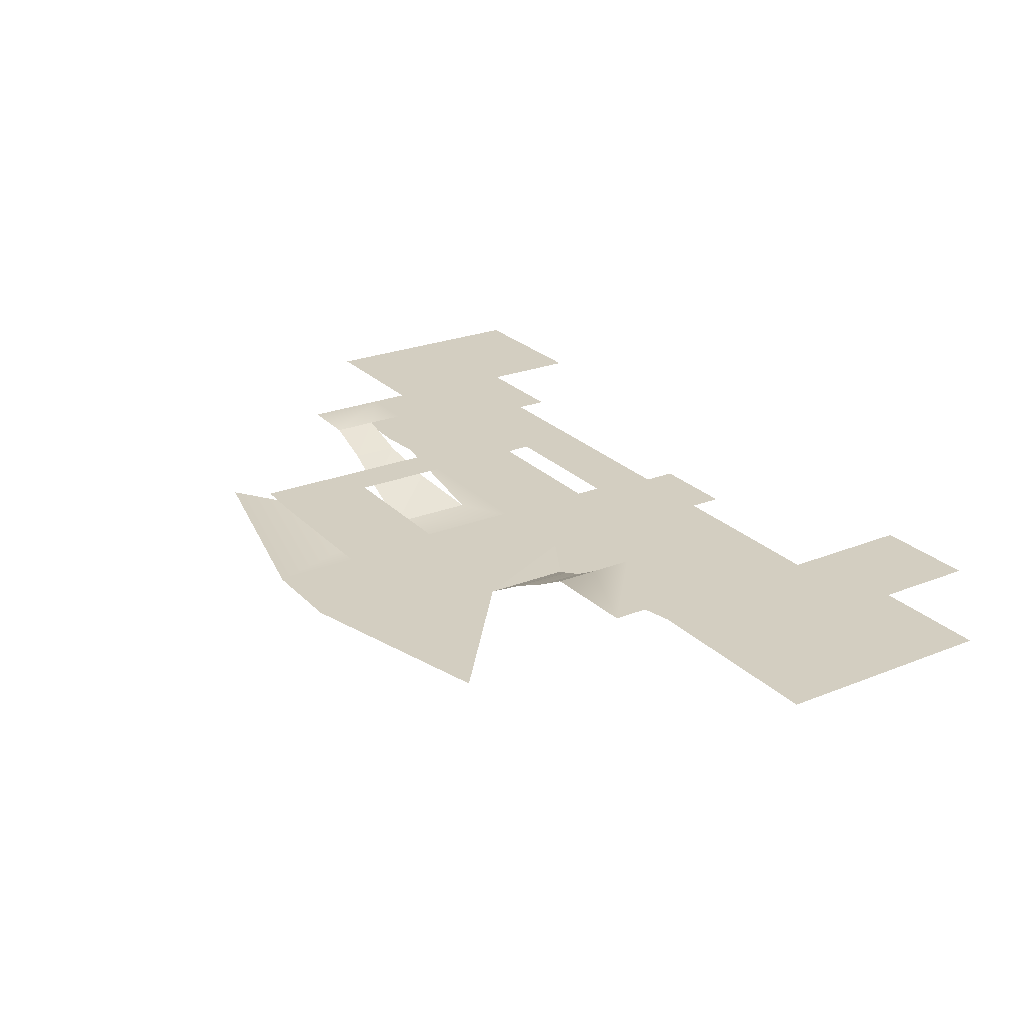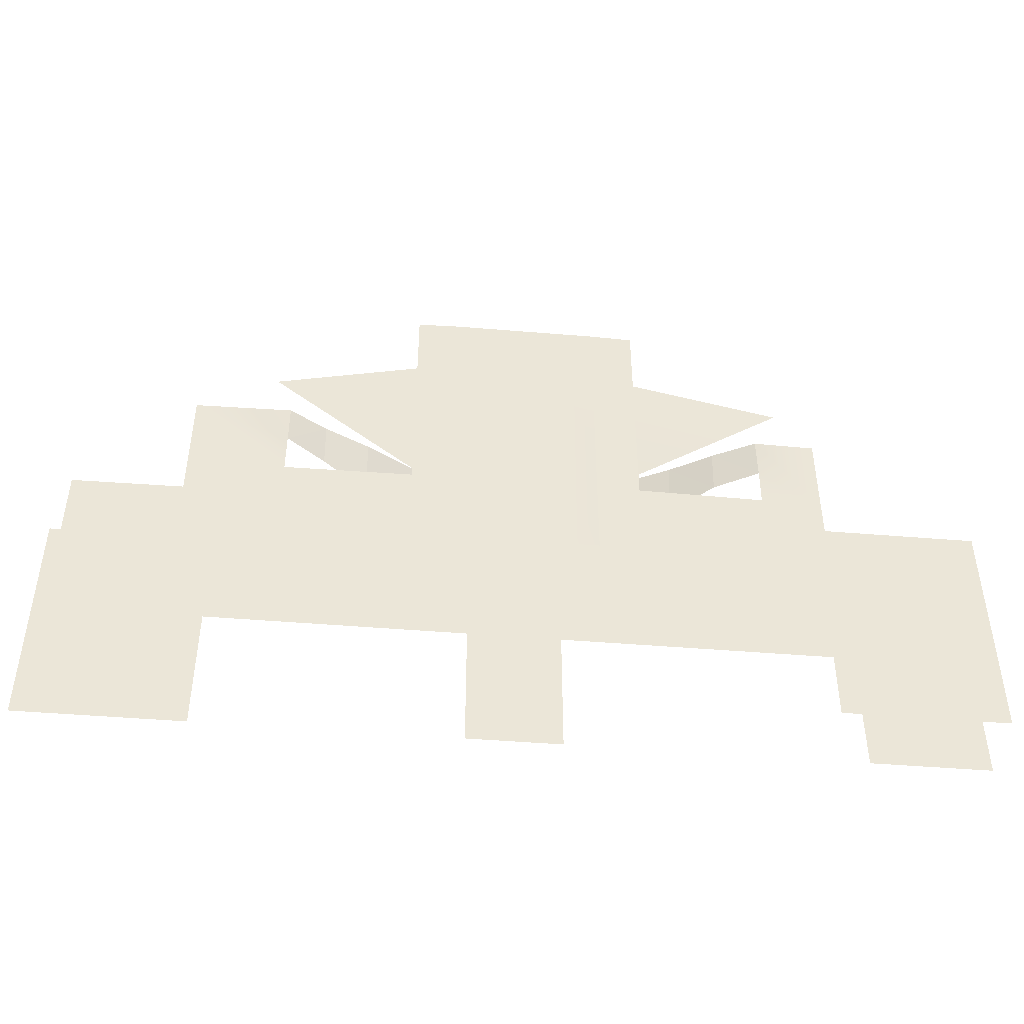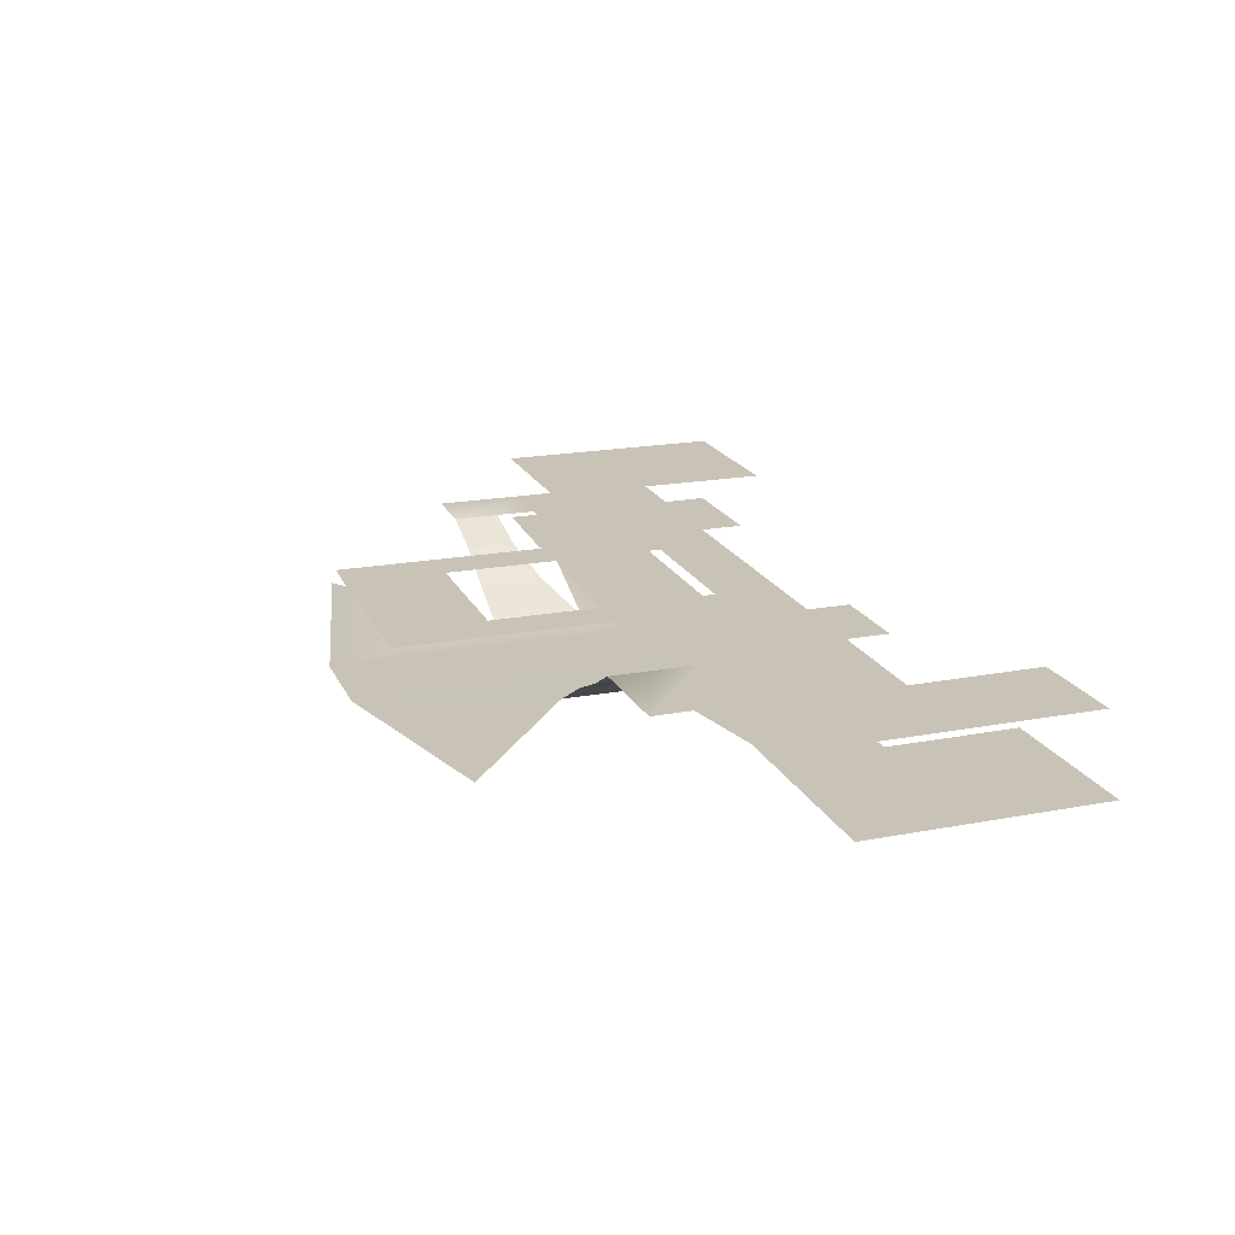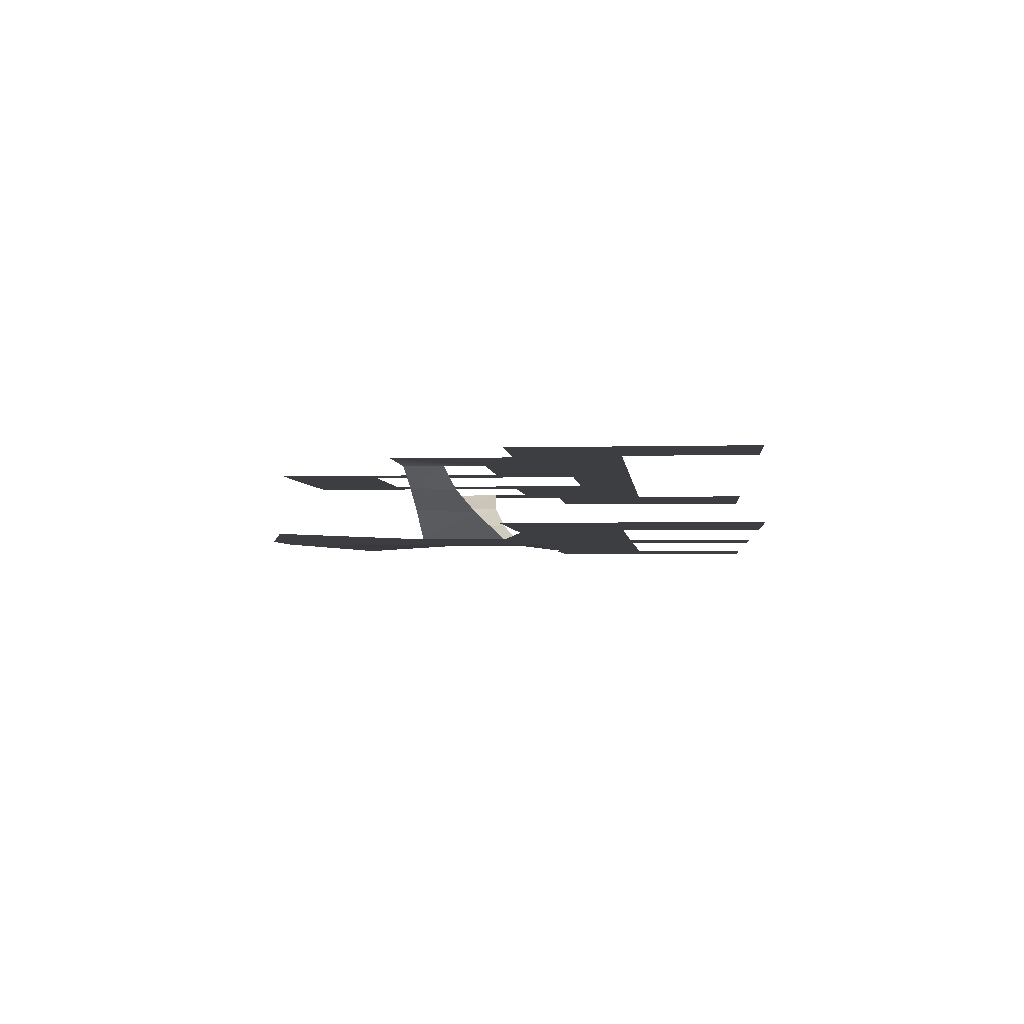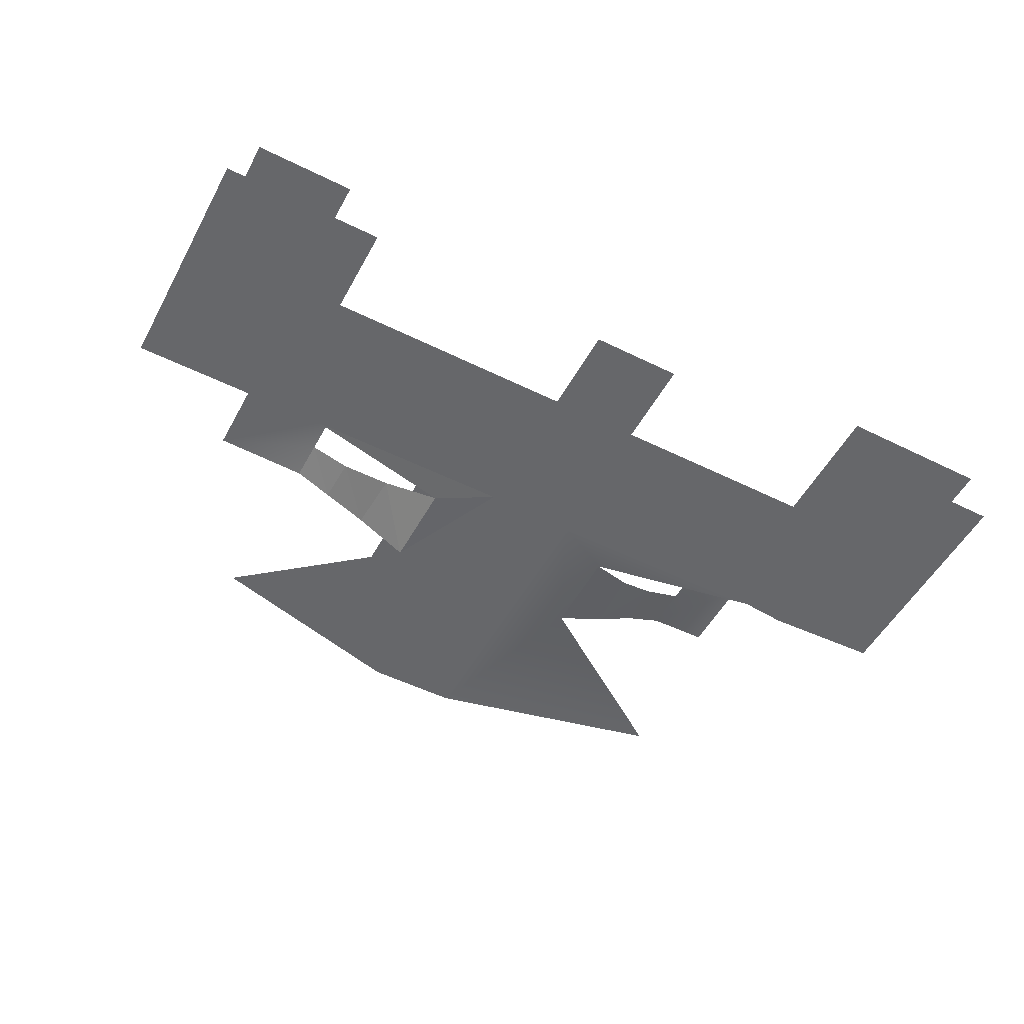
<metadata>
{"format":"obj","ext":"obj","renderer":"f3d","projection":"perspective","resolution":1024,"background":"white","views":[{"elev":25.0,"azim":57.2,"up":"+Y"},{"elev":-45.6,"azim":174.5,"up":"+Z"},{"elev":19.5,"azim":70.6,"up":"+Y"},{"elev":-3.1,"azim":95.5,"up":"+Y"},{"elev":-52.1,"azim":151.9,"up":"+Y"}]}
</metadata>
<code>
o Plane.001
v 12.83 3.813 3.297
v 12.83 3.813 5.587
v 5.649 0.009493 5.488
v 5.636 -0.009493 0.6429
v 8.35 1.449 2.044
v 10.78 2.656 2.893
v 10.82 2.719 5.488
v 8.449 1.595 5.488
v -15.63 0.01775 -1.087
v -2.47 0.01775 15.28
v -15.63 0.01776 12.28
v -2.47 0.01775 -1.087
v 2.529 0.01775 15.28
v 2.529 0.01775 -1.087
v 14.02 0.01775 12.28
v 14.02 0.01775 -1.087
v -15.63 0.01775 -6.766
v -2.47 0.01775 -6.766
v -18.2 0.01775 -6.766
v -18.2 0.01775 -0.8578
v 2.529 0.01775 -6.766
v -2.47 0.01775 -13.87
v 2.529 0.01775 -13.87
v 14.02 0.01775 -6.766
v 16.42 0.01775 -1.087
v 16.42 0.01775 -6.766
v 25.25 0.01775 -1.087
v 25.25 0.01775 -6.766
v 16.42 0.01775 -13.87
v 25.25 0.01775 -13.87
v -24.59 0.01775 -6.766
v -24.59 0.01775 -1.087
v -24.59 0.01775 -13.87
v -18.2 0.01775 -13.87
v -16.49 3.813 0.9936
v -13.23 3.813 5.587
v -16.49 3.813 5.531
v -13.23 3.813 1.006
v -16.49 3.813 -1.068
v -13.23 3.813 -3.336
v -6.479 3.813 1.105
v -15.95 3.813 -6.78
v -24.59 3.813 -6.78
v -24.59 3.813 -1.068
v -24.57 3.813 -13.88
v -15.91 3.813 -13.88
v -13.22 3.813 -6.78
v -6.479 3.813 -3.336
v -6.465 3.813 -6.78
v -4.15 3.813 -3.336
v -4.067 3.813 -6.78
v -4.15 3.813 1.302
v 3.742 3.813 -3.336
v -4.15 3.813 8.618
v -6.479 3.813 8.531
v -6.479 3.813 13.9
v -4.15 3.813 13.99
v 3.742 3.813 8.618
v 3.742 3.813 13.99
v 3.637 3.813 -6.78
v 5.95 3.813 8.531
v 5.95 3.813 13.9
v 3.742 3.813 1.302
v 5.95 3.813 1.105
v 5.95 3.813 -3.336
v 5.933 3.813 -6.78
v 12.83 3.813 1.006
v 12.83 3.813 -3.336
v 12.82 3.813 -6.78
v 18.4 3.813 -3.336
v 18.39 3.813 -6.78
v 18.01 3.813 -1.045
v 18.01 3.813 5.472
v 23.85 3.813 -1.118
v 23.85 3.813 -3.336
v 23.85 3.813 -6.78
v 18.36 3.813 -13.88
v 23.85 3.813 -13.88
v -13.24 3.821 3.146
v -5.805 0 5.488
v -5.782 0 0.6429
v -8.514 1.424 2.044
v -10.88 2.755 2.893
v -10.96 2.755 5.488
v -8.69 1.424 5.488
f 5 4 3
f 80 12 81
f 80 11 10
f 12 10 13
f 12 13 14
f 14 3 4
f 13 15 3
f 17 9 12
f 17 12 18
f 18 12 14
f 19 9 17
f 19 20 9
f 18 14 21
f 21 14 16
f 22 18 21
f 22 21 23
f 21 16 24
f 24 16 25
f 24 25 26
f 26 25 27
f 26 27 28
f 29 26 28
f 29 28 30
f 31 20 19
f 31 32 20
f 33 31 19
f 33 19 34
f 35 37 36
f 35 79 38
f 39 35 38
f 39 38 40
f 40 38 41
f 42 39 40
f 43 39 42
f 43 44 39
f 45 43 42
f 45 42 46
f 42 40 47
f 47 40 48
f 40 41 48
f 47 48 49
f 49 48 50
f 49 50 51
f 48 52 50
f 48 41 52
f 53 51 50
f 41 54 52
f 41 55 54
f 54 55 56
f 54 56 57
f 58 54 57
f 58 57 59
f 53 60 51
f 61 58 59
f 61 59 62
f 63 58 61
f 63 61 64
f 53 63 64
f 60 53 65
f 53 64 65
f 60 65 66
f 65 64 67
f 66 65 68
f 65 67 68
f 66 68 69
f 69 68 70
f 69 70 71
f 68 67 72
f 68 72 70
f 67 73 72
f 1 73 67
f 70 72 74
f 70 74 75
f 71 70 75
f 71 75 76
f 77 71 76
f 77 76 78
f 83 79 84
f 14 4 16
f 12 9 81
f 7 2 1
f 7 1 6
f 3 8 5
f 8 7 6
f 5 8 6
f 80 10 12
f 14 13 3
f 35 36 79
f 1 2 73
f 79 36 84
f 84 85 83
f 85 80 82
f 83 85 82
f 80 81 82

</code>
